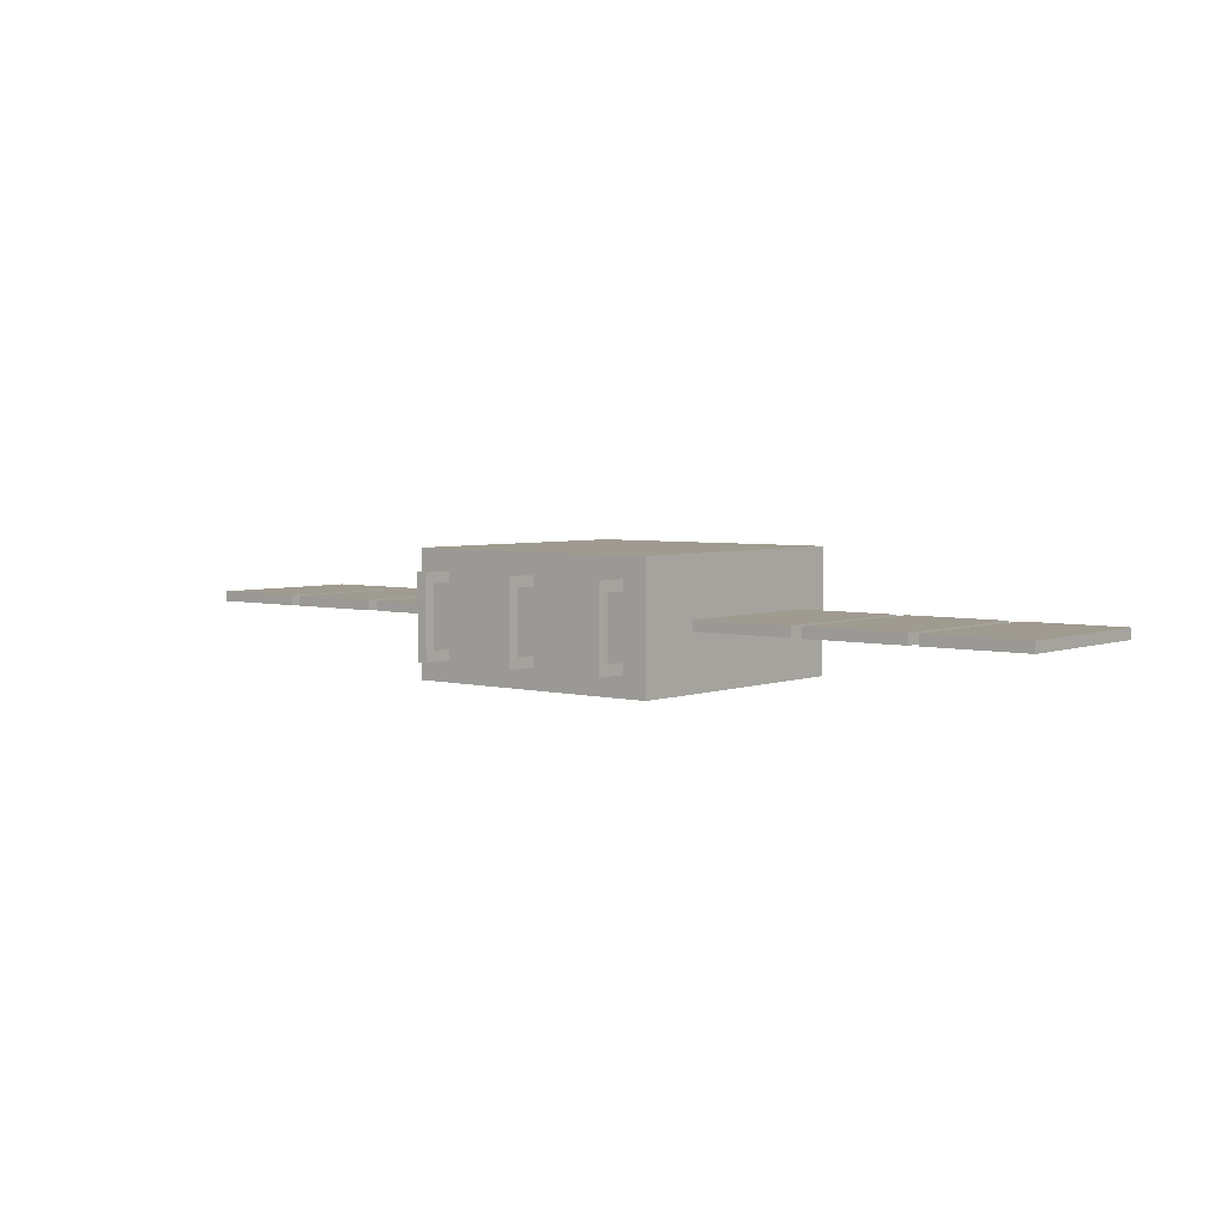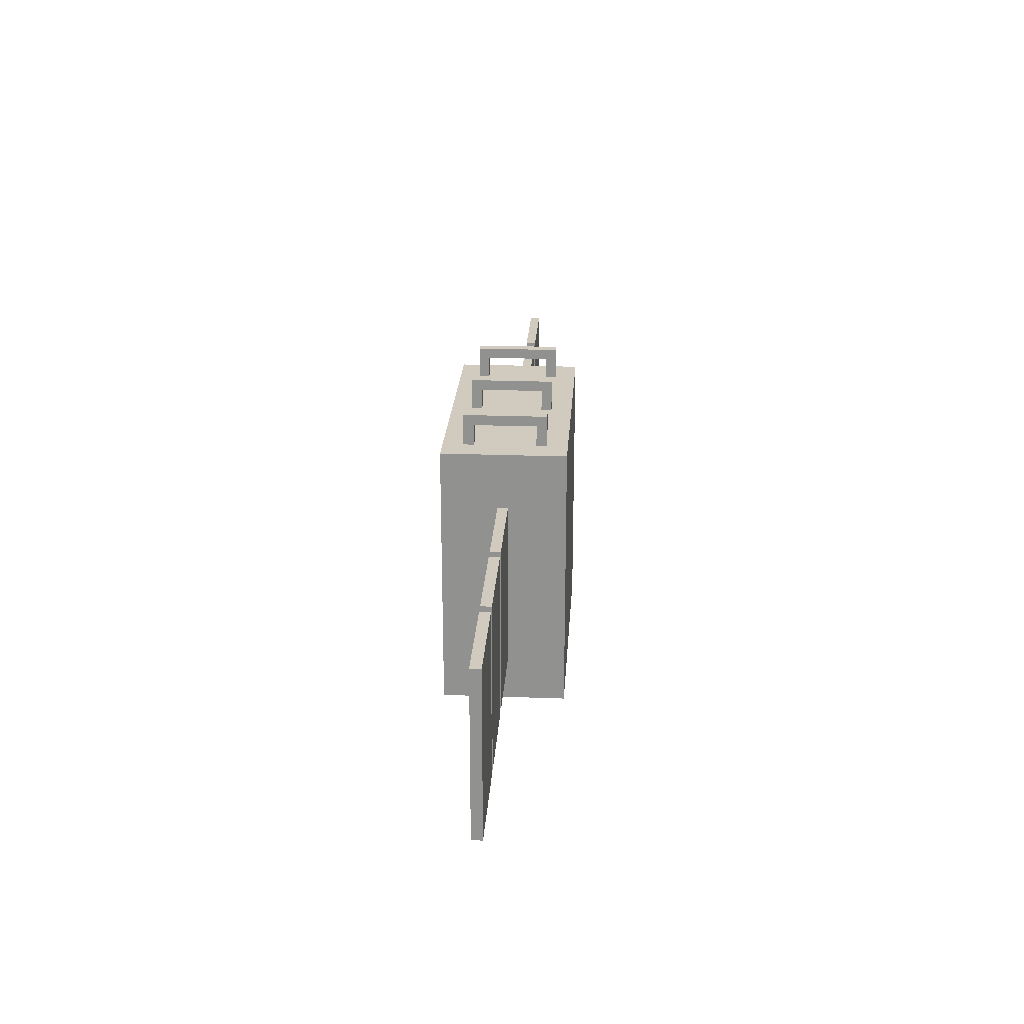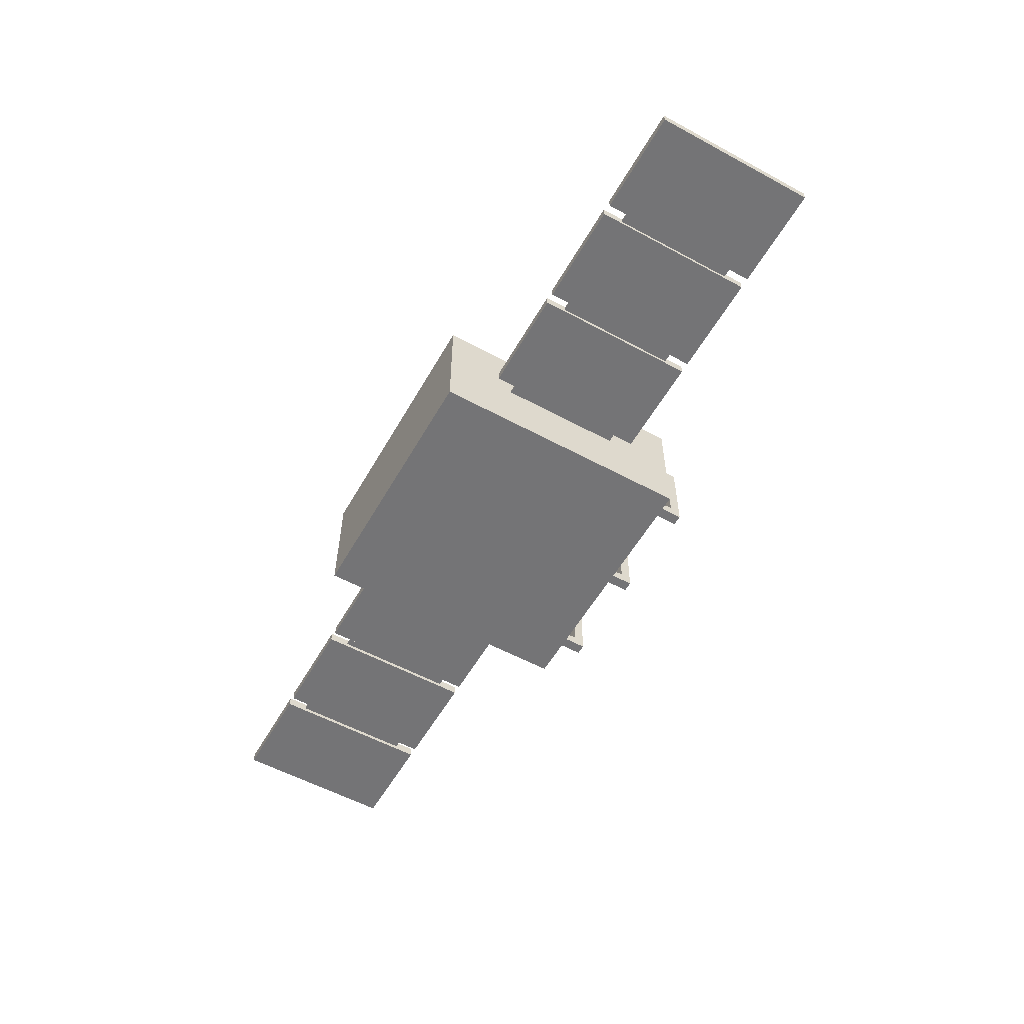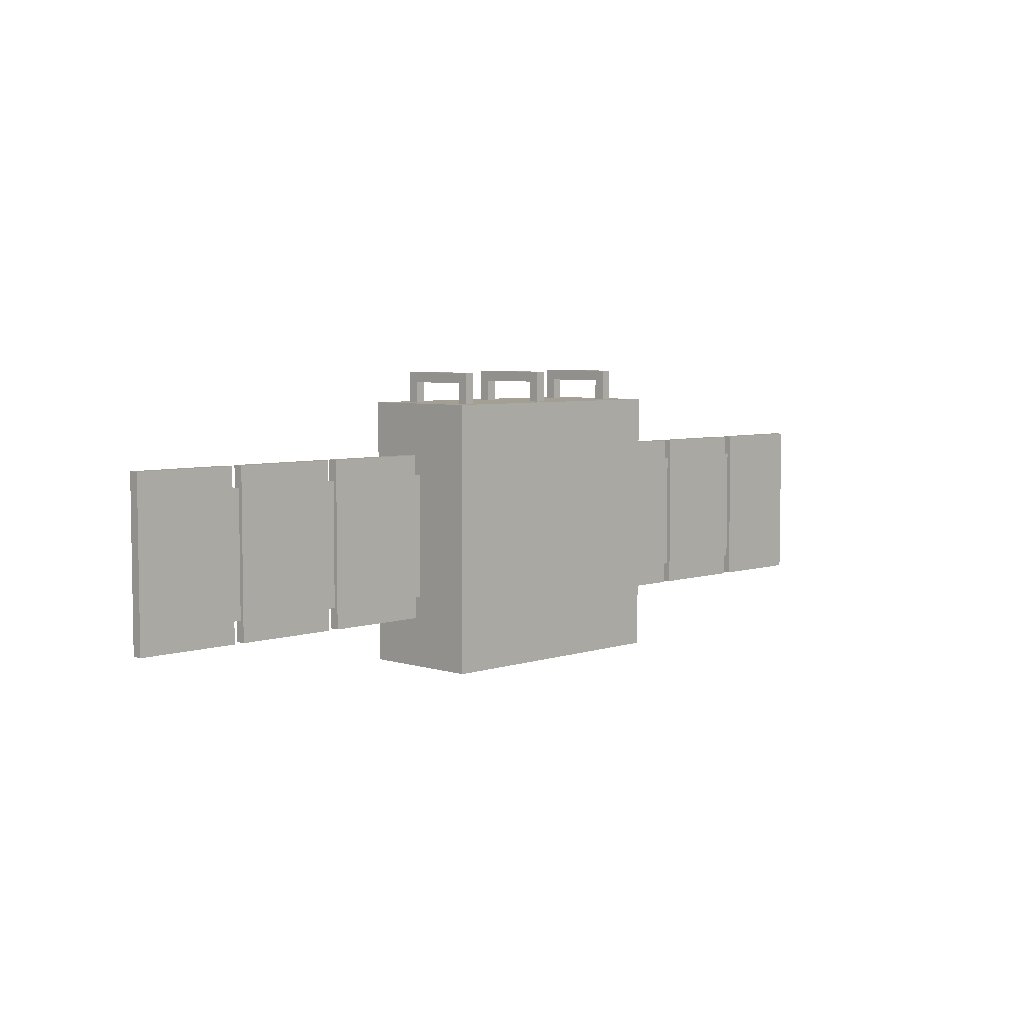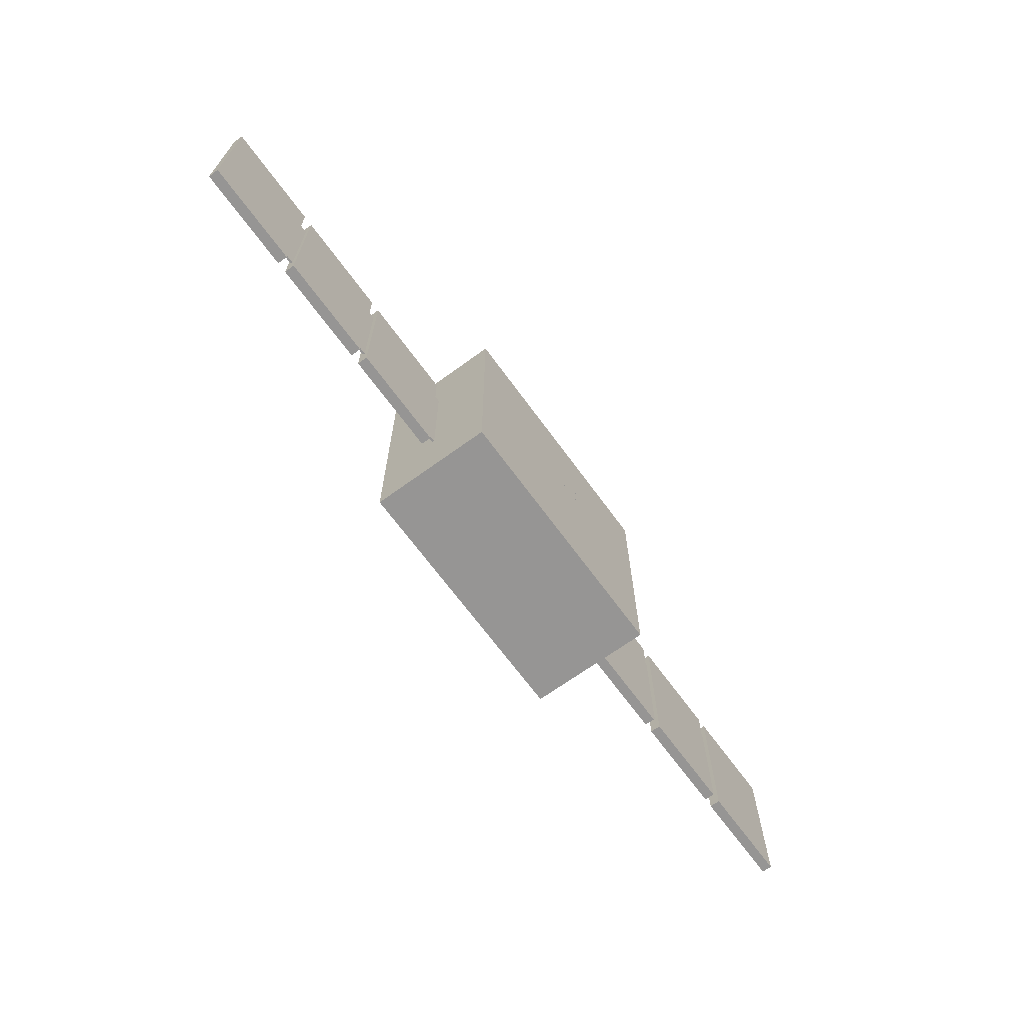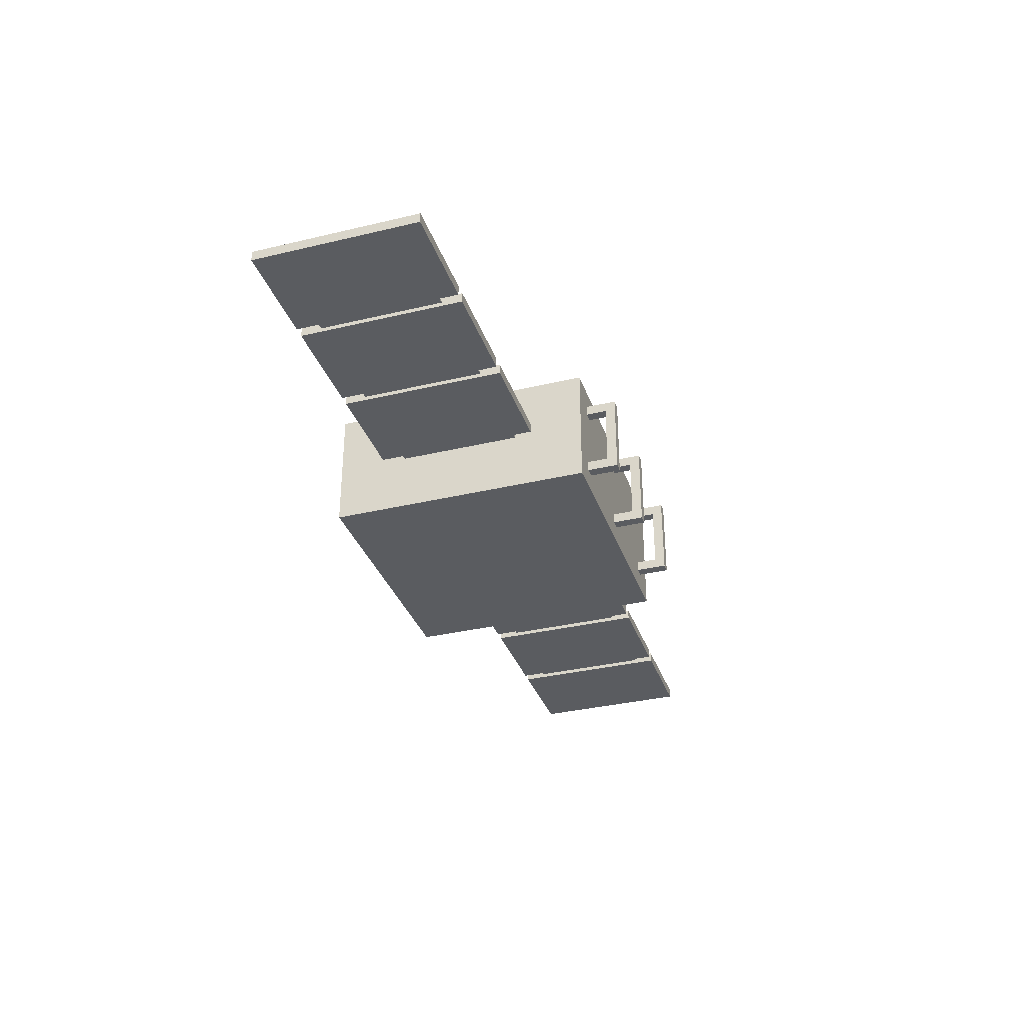
<metadata>
{"format":"obj","ext":"obj","renderer":"f3d","projection":"perspective","resolution":1024,"background":"white","views":[{"elev":4.2,"azim":39.6,"up":"+Y"},{"elev":23.5,"azim":-86.4,"up":"+Z"},{"elev":-56.3,"azim":-119.5,"up":"+Y"},{"elev":5.3,"azim":-45.6,"up":"+Z"},{"elev":-67.6,"azim":126.1,"up":"+Z"},{"elev":-33.9,"azim":-72.1,"up":"+Y"}]}
</metadata>
<code>
g Body1
v -145 0 105
v -145 0 95
v -145 -20 95
v -145 -20 105
v -155 0 95
v -155 -20 95
v -155 0 105
v -155 -20 105
v -145 0 195
v -155 0 195
v -155 -20 195
v -145 -20 195
v -155 0 205
v -155 -20 205
v -145 0 205
v -145 -20 205
v -45 0 205
v -45 0 195
v -45 -20 195
v -45 -20 205
v -55 0 195
v -55 -20 195
v -55 0 205
v -55 -20 205
v -55 0 105
v -45 0 105
v -45 -20 105
v -55 -20 105
v -45 0 95
v -45 -20 95
v -55 0 95
v -55 -20 95
v -1800 -275 -400
v -1800 -275 400
v -1800 -325 400
v -1800 -325 -400
v -1800 -295 -300
v -1800 -305 -300
v -1800 -305 300
v -1800 -295 300
v -2300 -325 -400
v -2300 -275 -400
v -2300 -325 400
v -2300 -275 400
v -1750 -295 -300
v -1750 -305 -300
v -1750 -305 300
v -1750 -295 300
v -1250 -275 -400
v -1250 -275 400
v -1250 -325 400
v -1250 -325 -400
v -1250 -295 -300
v -1250 -305 -300
v -1250 -305 300
v -1250 -295 300
v -1750 -325 -400
v -1750 -275 -400
v -1750 -325 400
v -1750 -275 400
v -1200 -295 -300
v -1200 -305 -300
v -1200 -305 300
v -1200 -295 300
v -700 -275 -400
v -700 -275 400
v -700 -325 400
v -700 -325 -400
v -700 -295 -300
v -700 -305 -300
v -700 -305 300
v -700 -295 300
v -1200 -325 -400
v -1200 -275 -400
v -1200 -325 400
v -1200 -275 400
v -650 -295 -300
v -650 -305 -300
v -650 -305 300
v -650 -295 300
v 1800 -275 400
v 1800 -275 -400
v 1800 -325 -400
v 1800 -325 400
v 1800 -305 -300
v 1800 -295 -300
v 1800 -295 300
v 1800 -305 300
v 2300 -275 -400
v 2300 -325 -400
v 2300 -325 400
v 2300 -275 400
v 1750 -305 -300
v 1750 -295 -300
v 1750 -305 300
v 1750 -295 300
v 1250 -275 400
v 1250 -275 -400
v 1250 -325 -400
v 1250 -325 400
v 1250 -305 -300
v 1250 -295 -300
v 1250 -295 300
v 1250 -305 300
v 1750 -275 -400
v 1750 -325 -400
v 1750 -325 400
v 1750 -275 400
v 1200 -305 -300
v 1200 -295 -300
v 1200 -305 300
v 1200 -295 300
v 700 -275 400
v 700 -275 -400
v 700 -325 -400
v 700 -325 400
v 700 -305 -300
v 700 -295 -300
v 700 -295 300
v 700 -305 300
v 1200 -275 -400
v 1200 -325 -400
v 1200 -325 400
v 1200 -275 400
v 650 -305 -300
v 650 -295 -300
v 650 -305 300
v 650 -295 300
v -525 -100 800
v -525 -100 650
v -525 -150 650
v -525 -150 750
v -525 -450 750
v -525 -450 650
v -525 -500 650
v -525 -500 800
v -475 -150 650
v -475 -150 750
v -475 -450 750
v -475 -450 650
v -475 -500 650
v -475 -500 800
v -475 -100 800
v -475 -100 650
v 475 -100 800
v 475 -100 650
v 475 -150 650
v 475 -150 750
v 475 -450 750
v 475 -450 650
v 475 -500 650
v 475 -500 800
v 525 -150 650
v 525 -150 750
v 525 -450 750
v 525 -450 650
v 525 -500 650
v 525 -500 800
v 525 -100 800
v 525 -100 650
v -25 -100 800
v -25 -100 650
v -25 -150 650
v -25 -150 750
v -25 -450 750
v -25 -450 650
v -25 -500 650
v -25 -500 800
v 25 -150 650
v 25 -150 750
v 25 -450 750
v 25 -450 650
v 25 -500 650
v 25 -500 800
v 25 -100 800
v 25 -100 650
v -650 0 650
v -650 0 -650
v -650 -600 -650
v -650 -600 650
v 650 0 650
v 650 -600 650
v 650 0 -650
v 650 -600 -650
f 1 2 4
f 4 2 3
f 2 5 3
f 3 5 6
f 5 7 6
f 6 7 8
f 7 1 8
f 8 1 4
f 4 3 8
f 8 3 6
f 9 10 12
f 12 10 11
f 10 13 11
f 11 13 14
f 13 15 14
f 14 15 16
f 15 9 16
f 16 9 12
f 16 12 14
f 14 12 11
f 17 18 20
f 20 18 19
f 18 21 19
f 19 21 22
f 21 23 22
f 22 23 24
f 23 17 24
f 24 17 20
f 20 19 24
f 24 19 22
f 25 26 28
f 28 26 27
f 26 29 27
f 27 29 30
f 29 31 30
f 30 31 32
f 31 25 32
f 32 25 28
f 32 28 30
f 30 28 27
f 36 33 37
f 37 33 34
f 37 34 40
f 40 34 35
f 40 35 39
f 39 35 36
f 39 36 38
f 38 36 37
f 33 36 42
f 42 36 41
f 36 35 41
f 41 35 43
f 35 34 43
f 43 34 44
f 34 33 44
f 44 33 42
f 44 42 43
f 43 42 41
f 45 46 37
f 37 46 38
f 46 47 38
f 38 47 39
f 47 48 39
f 39 48 40
f 48 45 40
f 40 45 37
f 52 49 53
f 53 49 50
f 53 50 56
f 56 50 51
f 56 51 55
f 55 51 52
f 55 52 54
f 54 52 53
f 49 52 58
f 58 52 57
f 52 51 57
f 57 51 59
f 51 50 59
f 59 50 60
f 50 49 60
f 60 49 58
f 45 57 46
f 46 57 59
f 46 59 47
f 47 59 48
f 48 59 60
f 48 60 58
f 57 45 58
f 58 45 48
f 61 62 53
f 53 62 54
f 62 63 54
f 54 63 55
f 63 64 55
f 55 64 56
f 64 61 56
f 56 61 53
f 68 65 69
f 69 65 66
f 69 66 72
f 72 66 67
f 72 67 71
f 71 67 68
f 71 68 70
f 70 68 69
f 65 68 74
f 74 68 73
f 68 67 73
f 73 67 75
f 67 66 75
f 75 66 76
f 66 65 76
f 76 65 74
f 61 73 62
f 62 73 75
f 62 75 63
f 63 75 64
f 64 75 76
f 64 76 74
f 73 61 74
f 74 61 64
f 77 78 69
f 69 78 70
f 78 79 70
f 70 79 71
f 79 80 71
f 71 80 72
f 80 77 72
f 72 77 69
f 84 81 87
f 87 81 82
f 87 82 86
f 86 82 83
f 86 83 85
f 85 83 84
f 85 84 88
f 88 84 87
f 83 82 90
f 90 82 89
f 84 83 91
f 91 83 90
f 81 84 92
f 92 84 91
f 82 81 89
f 89 81 92
f 89 92 90
f 90 92 91
f 93 94 85
f 85 94 86
f 95 93 88
f 88 93 85
f 96 95 87
f 87 95 88
f 94 96 86
f 86 96 87
f 100 97 103
f 103 97 98
f 103 98 102
f 102 98 99
f 102 99 101
f 101 99 100
f 101 100 104
f 104 100 103
f 99 98 106
f 106 98 105
f 100 99 107
f 107 99 106
f 97 100 108
f 108 100 107
f 98 97 105
f 105 97 108
f 93 106 94
f 94 106 105
f 94 105 108
f 93 95 106
f 106 95 107
f 107 95 96
f 107 96 108
f 108 96 94
f 109 110 101
f 101 110 102
f 111 109 104
f 104 109 101
f 112 111 103
f 103 111 104
f 110 112 102
f 102 112 103
f 116 113 119
f 119 113 114
f 119 114 118
f 118 114 115
f 118 115 117
f 117 115 116
f 117 116 120
f 120 116 119
f 115 114 122
f 122 114 121
f 116 115 123
f 123 115 122
f 113 116 124
f 124 116 123
f 114 113 121
f 121 113 124
f 109 122 110
f 110 122 121
f 110 121 124
f 109 111 122
f 122 111 123
f 123 111 112
f 123 112 124
f 124 112 110
f 125 126 117
f 117 126 118
f 127 125 120
f 120 125 117
f 128 127 119
f 119 127 120
f 126 128 118
f 118 128 119
f 136 129 132
f 132 129 130
f 132 130 131
f 132 133 136
f 136 133 135
f 135 133 134
f 137 138 131
f 131 138 132
f 138 139 132
f 132 139 133
f 139 140 133
f 133 140 134
f 141 142 135
f 135 142 136
f 142 143 136
f 136 143 129
f 143 144 129
f 129 144 130
f 137 144 138
f 138 144 143
f 138 143 142
f 138 142 139
f 139 142 141
f 139 141 140
f 152 145 148
f 148 145 146
f 148 146 147
f 148 149 152
f 152 149 151
f 151 149 150
f 153 154 147
f 147 154 148
f 154 155 148
f 148 155 149
f 155 156 149
f 149 156 150
f 157 158 151
f 151 158 152
f 158 159 152
f 152 159 145
f 159 160 145
f 145 160 146
f 153 160 154
f 154 160 159
f 154 159 158
f 154 158 155
f 155 158 157
f 155 157 156
f 168 161 164
f 164 161 162
f 164 162 163
f 164 165 168
f 168 165 167
f 167 165 166
f 169 170 163
f 163 170 164
f 170 171 164
f 164 171 165
f 171 172 165
f 165 172 166
f 173 174 167
f 167 174 168
f 174 175 168
f 168 175 161
f 175 176 161
f 161 176 162
f 169 176 170
f 170 176 175
f 170 175 174
f 170 174 171
f 171 174 173
f 171 173 172
f 77 178 78
f 78 178 179
f 78 179 180
f 77 80 178
f 178 80 177
f 177 80 79
f 177 79 180
f 180 79 78
f 141 135 180
f 180 135 134
f 180 134 177
f 177 134 131
f 177 131 130
f 134 140 131
f 131 140 137
f 137 140 166
f 137 166 163
f 163 166 172
f 163 172 169
f 169 172 150
f 169 150 147
f 147 150 156
f 147 156 153
f 153 156 181
f 153 181 160
f 160 181 146
f 146 181 176
f 146 176 147
f 147 176 169
f 166 140 167
f 167 140 141
f 167 141 180
f 130 144 177
f 177 144 162
f 177 162 176
f 162 144 163
f 163 144 137
f 150 172 151
f 151 172 173
f 151 173 182
f 182 173 167
f 182 167 180
f 181 156 182
f 182 156 157
f 182 157 151
f 181 177 176
f 125 183 126
f 126 183 181
f 126 181 128
f 128 181 127
f 127 181 182
f 127 182 184
f 183 125 184
f 184 125 127
f 178 183 179
f 179 183 184
f 1 25 2
f 2 25 31
f 2 31 178
f 178 31 29
f 178 29 183
f 183 29 181
f 181 29 26
f 181 26 18
f 18 26 25
f 18 25 21
f 21 25 1
f 21 1 9
f 9 1 7
f 9 7 10
f 10 7 177
f 10 177 13
f 13 177 15
f 15 177 23
f 15 23 9
f 9 23 21
f 7 5 177
f 177 5 178
f 178 5 2
f 18 17 181
f 181 17 177
f 177 17 23
f 184 182 179
f 179 182 180

</code>
